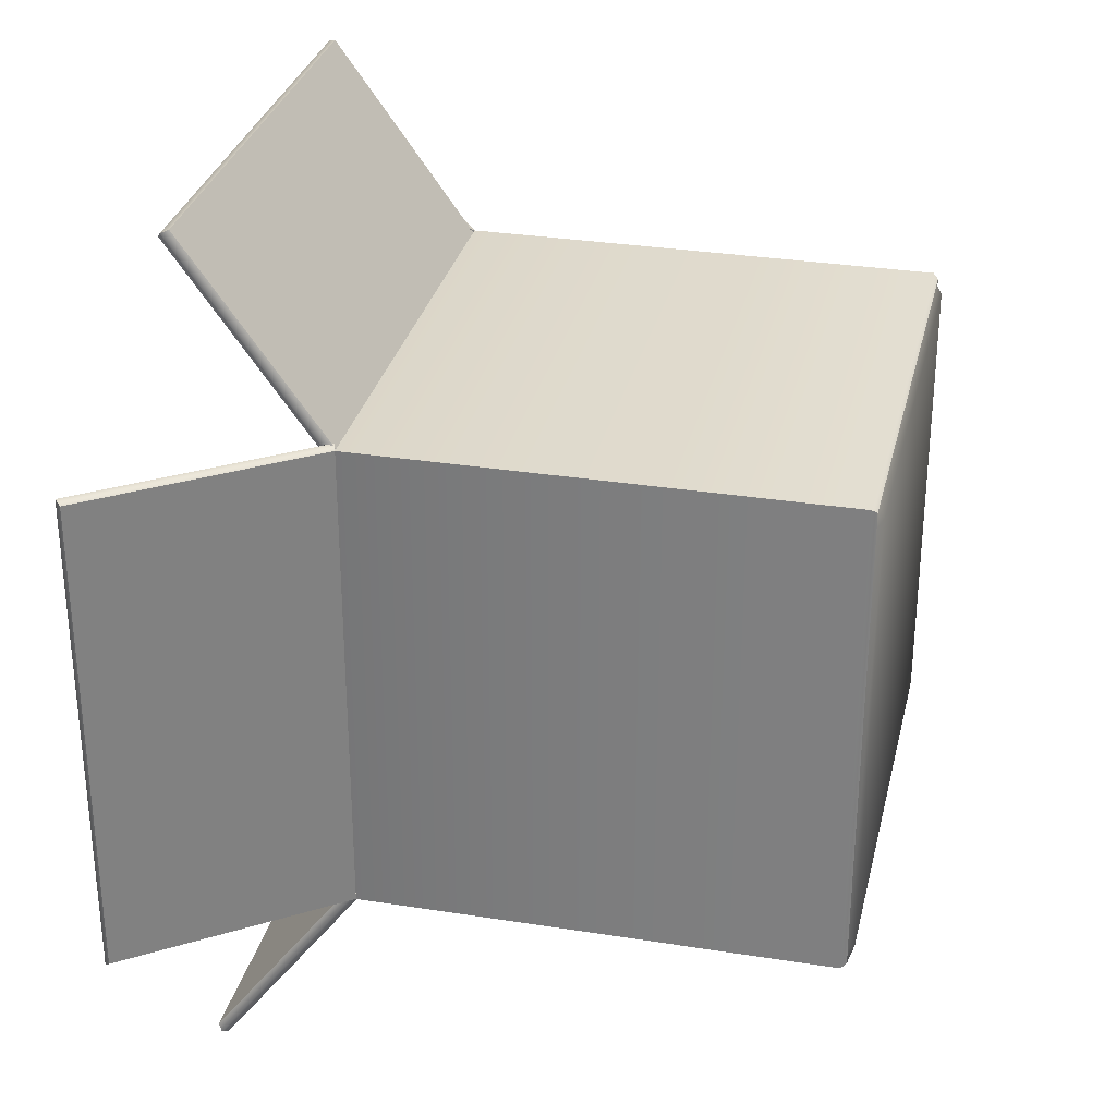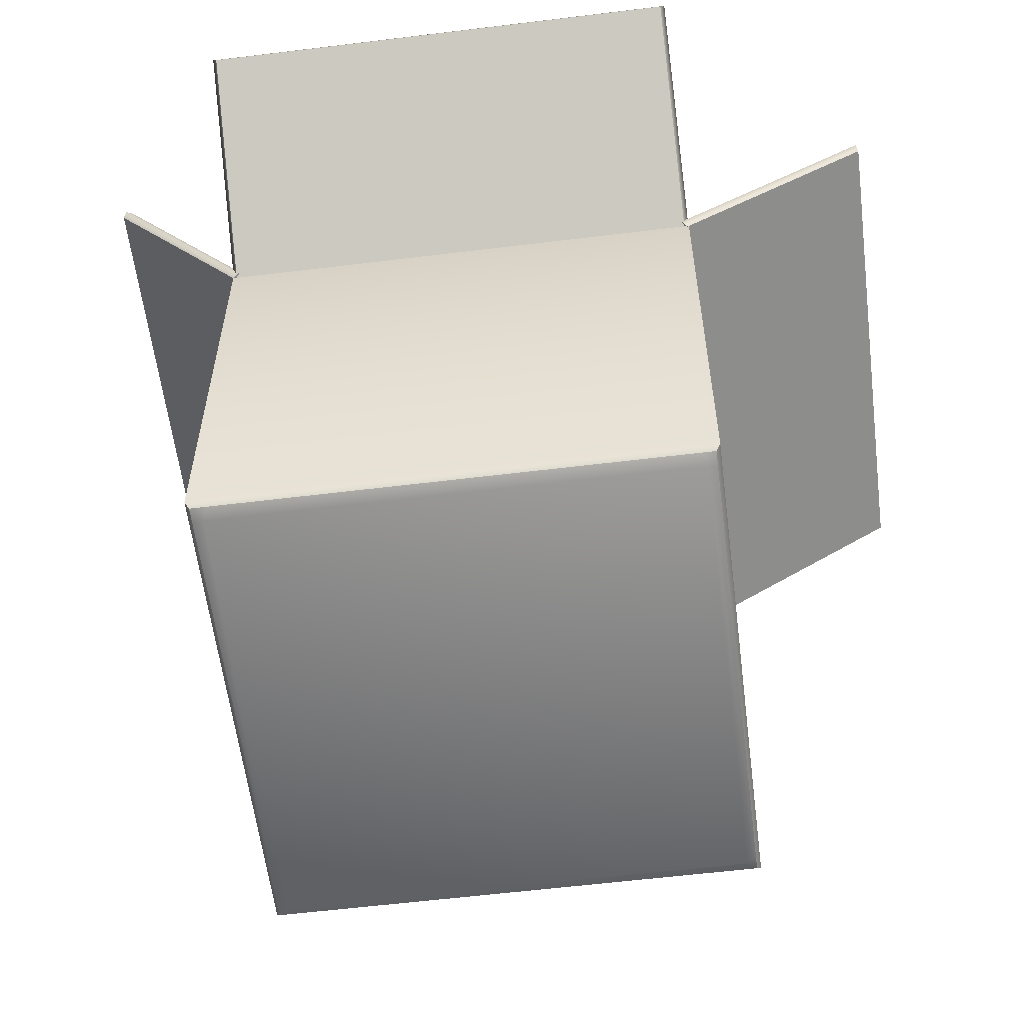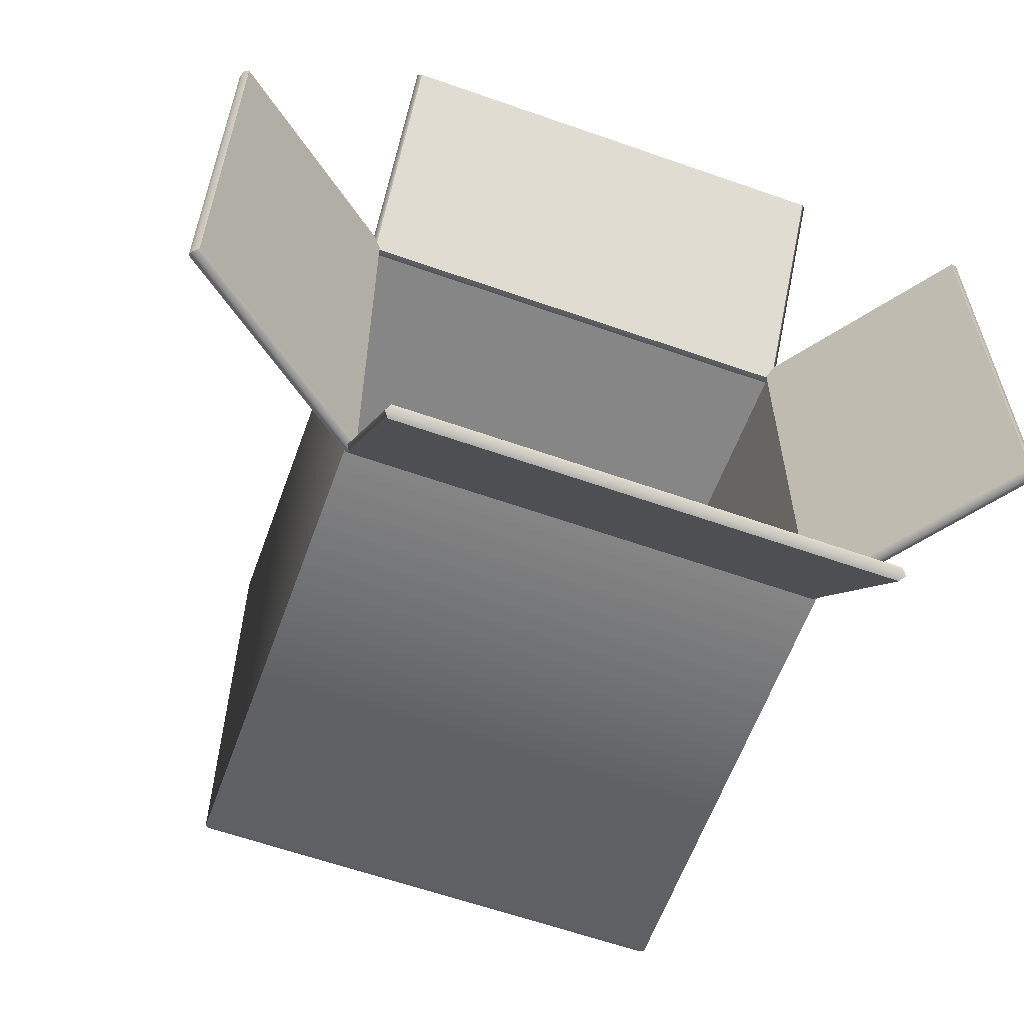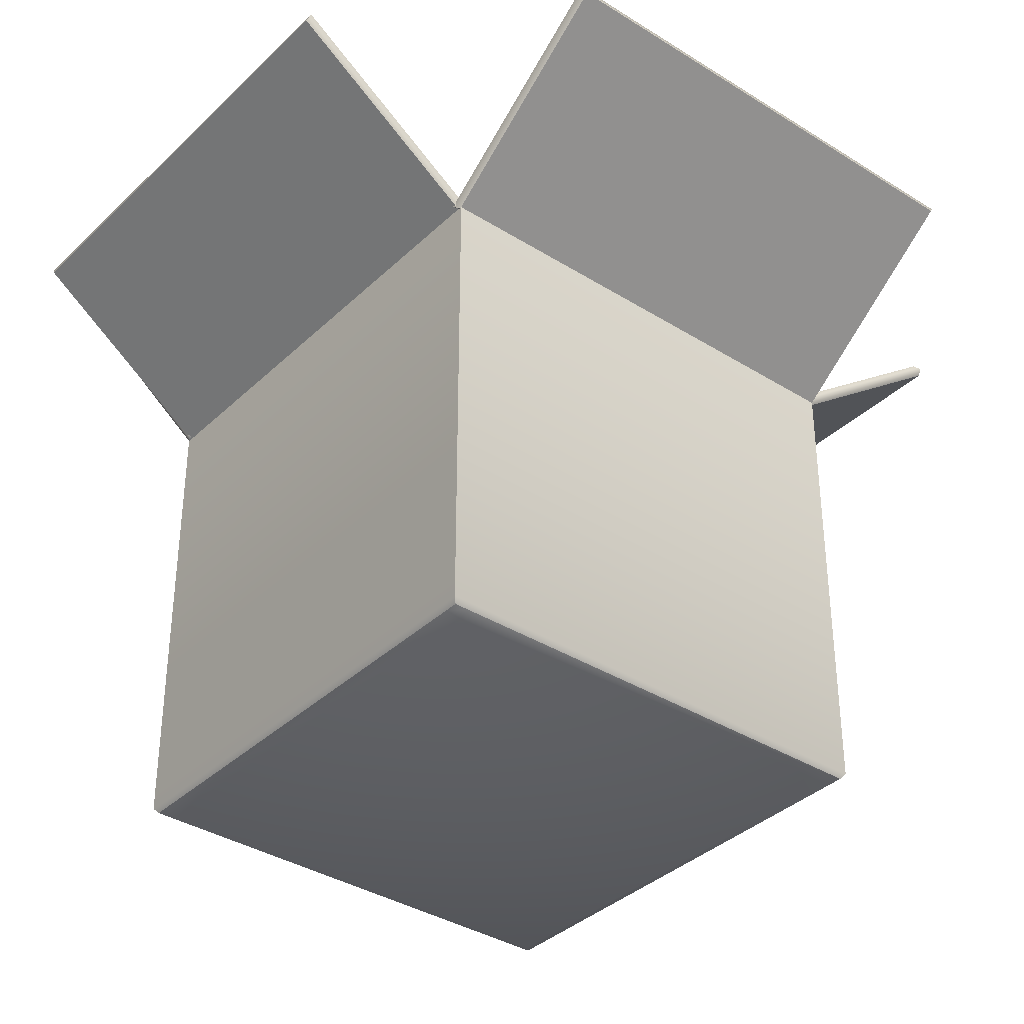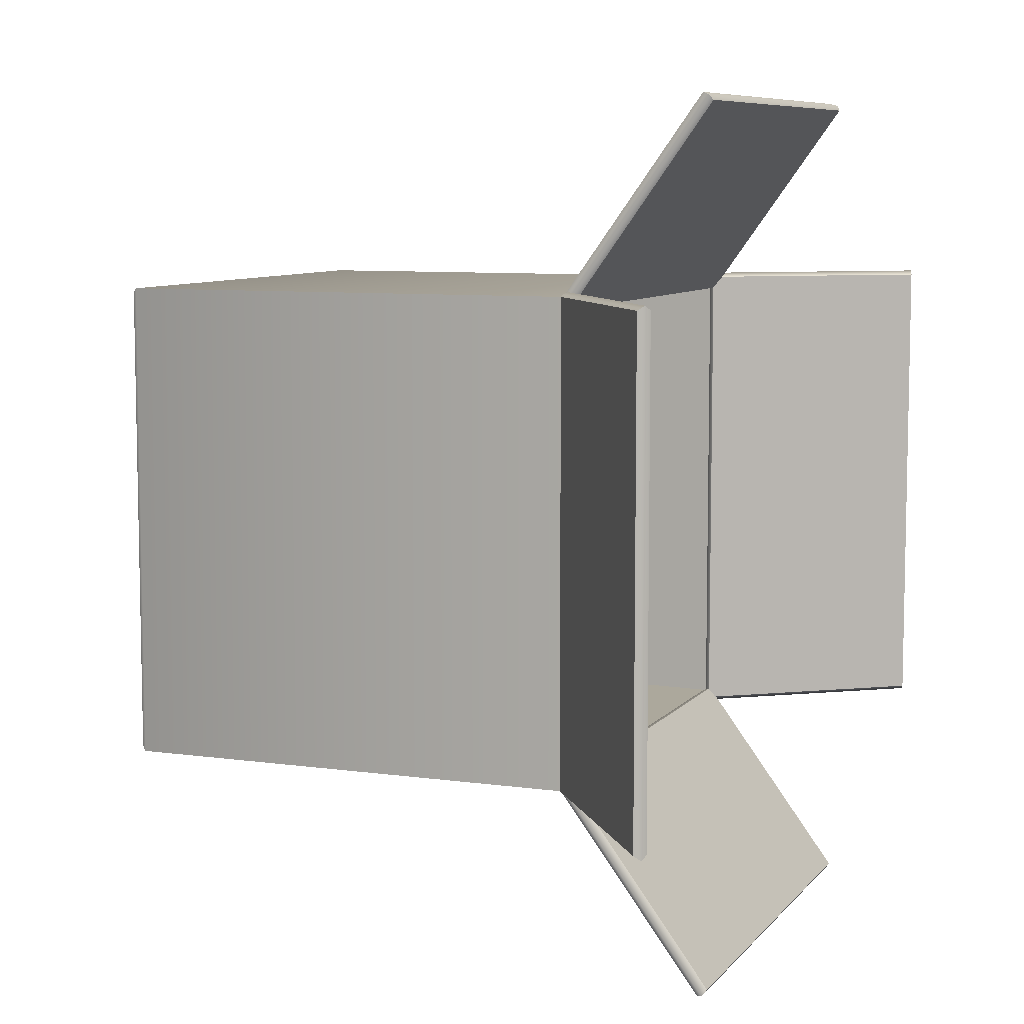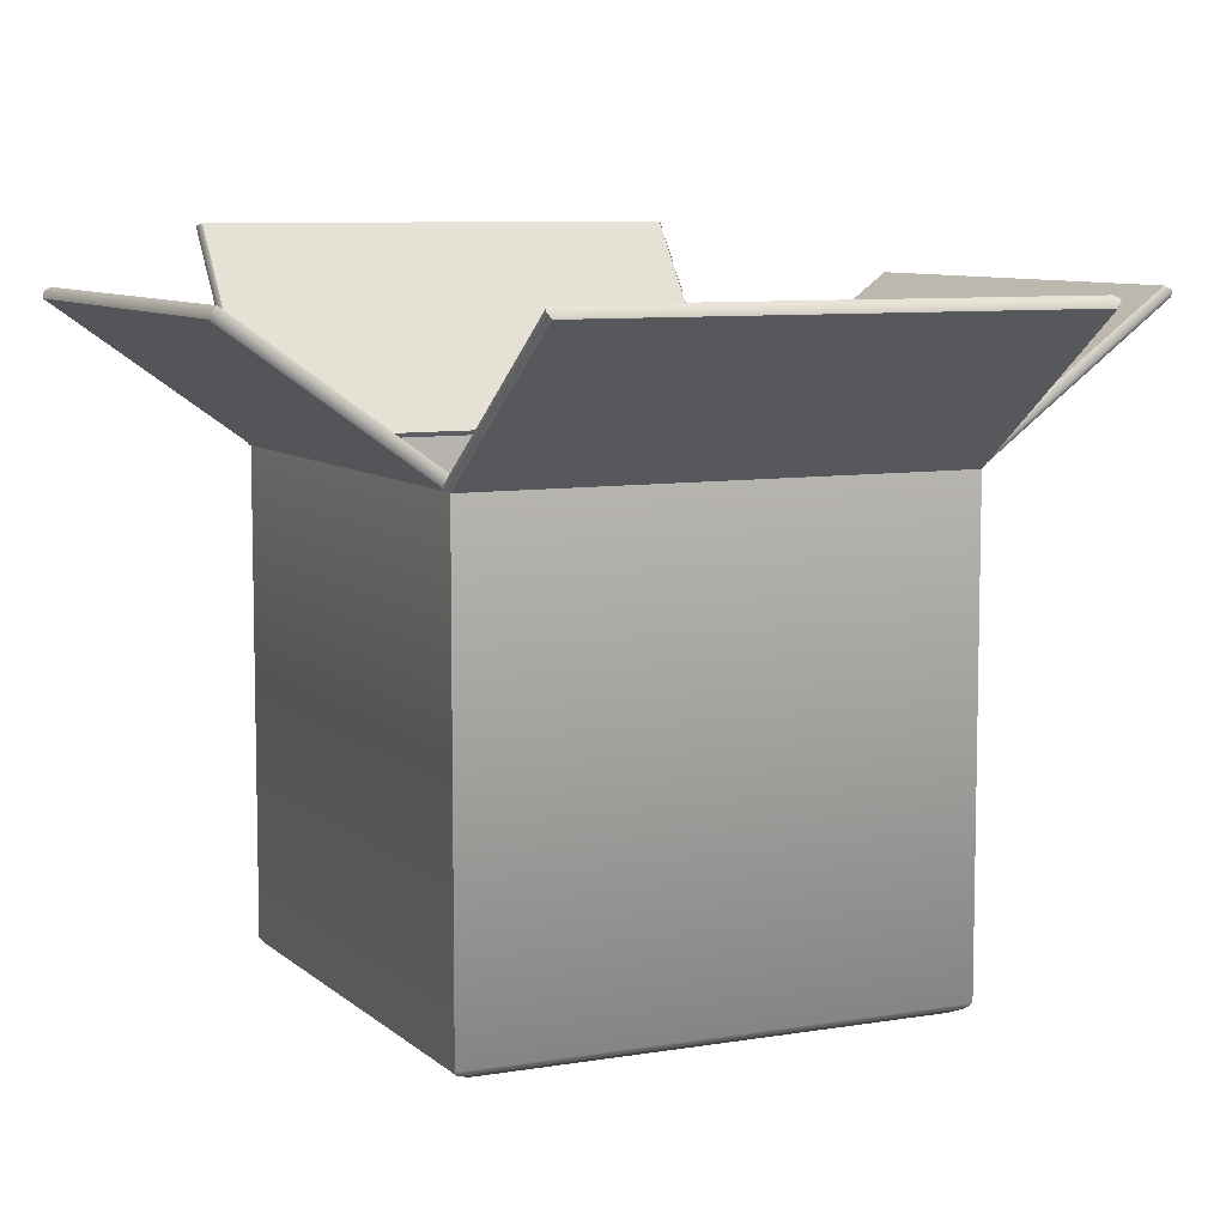
<metadata>
{"format":"obj","ext":"obj","renderer":"f3d","projection":"perspective","resolution":1024,"background":"white","views":[{"elev":30.5,"azim":-77.1,"up":"+Z"},{"elev":-59.0,"azim":7.2,"up":"+Y"},{"elev":-60.9,"azim":160.2,"up":"+Z"},{"elev":-36.4,"azim":50.7,"up":"+Y"},{"elev":7.9,"azim":111.5,"up":"+Z"},{"elev":8.0,"azim":64.7,"up":"+Y"}]}
</metadata>
<code>
g default
v -1.64 1.621 -1.712
v -1.64 2.632 -3.073
v -1.64 1.551 -1.764
v -1.64 2.562 -3.126
v 1.694 1.551 -1.764
v 1.694 2.562 -3.126
v 1.694 1.621 -1.712
v 1.694 2.632 -3.073
v 1.725 2.604 -3.114
v 1.725 1.574 -1.727
v -1.67 1.574 -1.727
v -1.67 2.604 -3.114
g box_flap3 cardboard_box_type1
f 11 12 4 3
f 3 4 6 5
f 5 6 9 10
f 7 8 2 1
f 12 9 6 4
f 10 11 3 5
f 10 9 8 7
f 7 1 11 10
f 1 2 12 11
f 2 8 9 12
g default
v -1.594 1.625 1.614
v -2.605 2.987 1.614
v -1.664 1.573 1.614
v -2.676 2.934 1.614
v -1.664 1.573 -1.778
v -2.676 2.934 -1.778
v -1.594 1.625 -1.778
v -2.605 2.987 -1.778
v -2.652 2.971 -1.809
v -1.622 1.585 -1.809
v -1.622 1.585 1.645
v -2.652 2.971 1.645
g cardboard_box_type1 box_flap2
f 23 24 16 15
f 15 16 18 17
f 17 18 21 22
f 19 20 14 13
f 24 21 18 16
f 22 23 15 17
f 22 21 20 19
f 19 13 23 22
f 13 14 24 23
f 14 20 21 24
g default
v -1.64 1.55 1.579
v -1.64 2.538 2.958
v -1.64 1.622 1.528
v -1.64 2.609 2.907
v 1.694 1.622 1.528
v 1.694 2.609 2.907
v 1.694 1.55 1.579
v 1.694 2.538 2.958
v 1.725 2.585 2.943
v 1.725 1.579 1.539
v -1.67 1.579 1.539
v -1.67 2.585 2.943
g cardboard_box_type1 box_flap4
f 35 36 28 27
f 27 28 30 29
f 29 30 33 34
f 31 32 26 25
f 36 33 30 28
f 34 35 27 29
f 34 33 32 31
f 31 25 35 34
f 25 26 36 35
f 26 32 33 36
g default
v -1.637 -1.714 1.586
v 1.699 -1.714 1.586
v -1.664 1.59 1.613
v 1.726 1.59 1.613
v -1.664 1.59 -1.777
v 1.726 1.59 -1.777
v -1.637 -1.714 -1.75
v 1.699 -1.714 -1.75
v -1.664 1.59 1.504
v -1.637 -1.714 1.479
v 1.699 -1.714 1.479
v 1.726 1.59 1.504
v -1.664 1.59 -1.665
v -1.637 -1.714 -1.639
v 1.699 -1.714 -1.639
v 1.726 1.59 -1.665
v 1.632 1.59 1.613
v 1.697 1.622 1.568
v 1.697 1.622 -1.729
v 1.632 1.59 -1.777
v 1.607 -1.714 -1.75
v 1.634 -1.749 -1.666
v 1.634 -1.749 1.505
v 1.607 -1.714 1.586
v -1.553 1.59 1.613
v -1.617 1.622 1.568
v -1.617 1.622 -1.729
v -1.553 1.59 -1.777
v -1.528 -1.714 -1.75
v -1.554 -1.749 -1.666
v -1.554 -1.749 1.505
v -1.528 -1.714 1.586
v -1.665 1.541 1.614
v -1.665 1.541 1.505
v -1.665 1.541 -1.666
v -1.665 1.541 -1.778
v -1.554 1.541 -1.778
v 1.634 1.541 -1.778
v 1.727 1.541 -1.778
v 1.727 1.541 -1.666
v 1.727 1.541 1.505
v 1.727 1.541 1.614
v 1.634 1.541 1.614
v -1.554 1.541 1.614
v -1.665 -1.678 1.614
v -1.665 -1.678 1.505
v -1.665 -1.678 -1.666
v -1.665 -1.678 -1.778
v -1.554 -1.678 -1.778
v 1.634 -1.678 -1.778
v 1.727 -1.678 -1.778
v 1.727 -1.678 -1.666
v 1.727 -1.678 1.505
v 1.727 -1.678 1.614
v 1.634 -1.678 1.614
v -1.554 -1.678 1.614
v -1.554 -1.588 1.505
v -1.554 -1.588 -1.666
v 1.634 -1.588 1.505
v 1.634 -1.588 -1.666
g cardboard_box_type1 main_box
f 37 68 92 81
f 39 61 62 45
f 84 85 65 43
f 46 67 68 37
f 38 47 89 90
f 46 37 81 82
f 50 46 82 83
f 50 66 67 46
f 89 47 51 88
f 45 62 63 49
f 43 50 83 84
f 43 65 66 50
f 88 51 44 87
f 49 63 64 41
f 53 40 48 54
f 55 54 48 52
f 56 55 52 42
f 57 86 87 44
f 58 57 44 51
f 59 58 51 47
f 60 59 47 38
f 91 60 38 90
f 61 53 54 62
f 94 93 95 96
f 64 63 55 56
f 65 85 86 57
f 66 65 57 58
f 67 66 58 59
f 68 67 59 60
f 92 68 60 91
f 70 69 39 45
f 71 70 45 49
f 72 71 49 41
f 41 64 73 72
f 74 73 64 56
f 75 74 56 42
f 52 76 75 42
f 48 77 76 52
f 78 77 48 40
f 53 79 78 40
f 61 80 79 53
f 69 80 61 39
f 82 81 69 70
f 83 82 70 71
f 84 83 71 72
f 72 73 85 84
f 86 85 73 74
f 87 86 74 75
f 76 88 87 75
f 77 89 88 76
f 90 89 77 78
f 79 91 90 78
f 80 92 91 79
f 81 92 80 69
f 63 62 93 94
f 62 54 95 93
f 54 55 96 95
f 55 63 94 96
g default
v 1.717 1.564 1.614
v 3.086 2.565 1.614
v 1.665 1.635 1.614
v 3.034 2.636 1.614
v 1.665 1.635 -1.778
v 3.034 2.636 -1.778
v 1.717 1.564 -1.778
v 3.086 2.565 -1.778
v 3.071 2.612 -1.809
v 1.676 1.593 -1.809
v 1.676 1.593 1.645
v 3.071 2.612 1.645
g cardboard_box_type1 box_flap1
f 107 108 100 99
f 99 100 102 101
f 101 102 105 106
f 103 104 98 97
f 108 105 102 100
f 106 107 99 101
f 106 105 104 103
f 103 97 107 106
f 97 98 108 107
f 98 104 105 108

</code>
